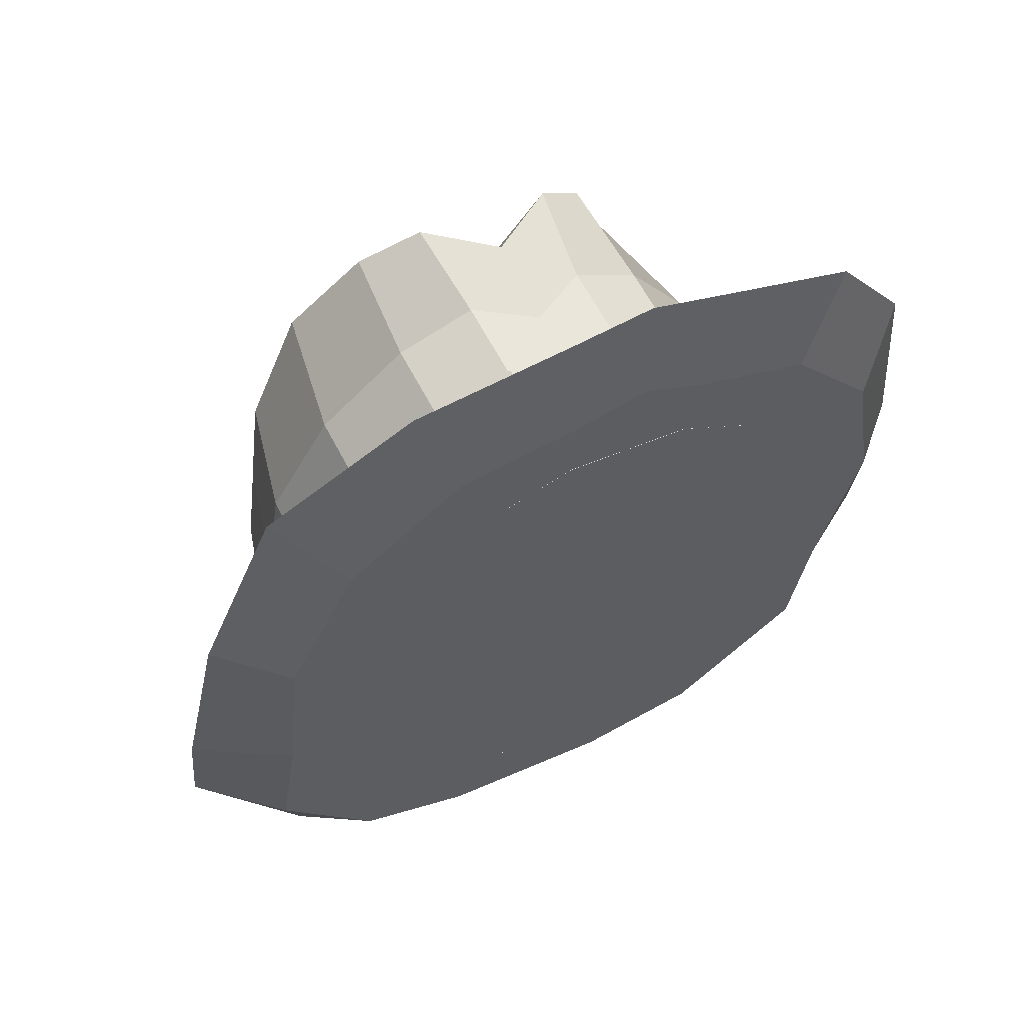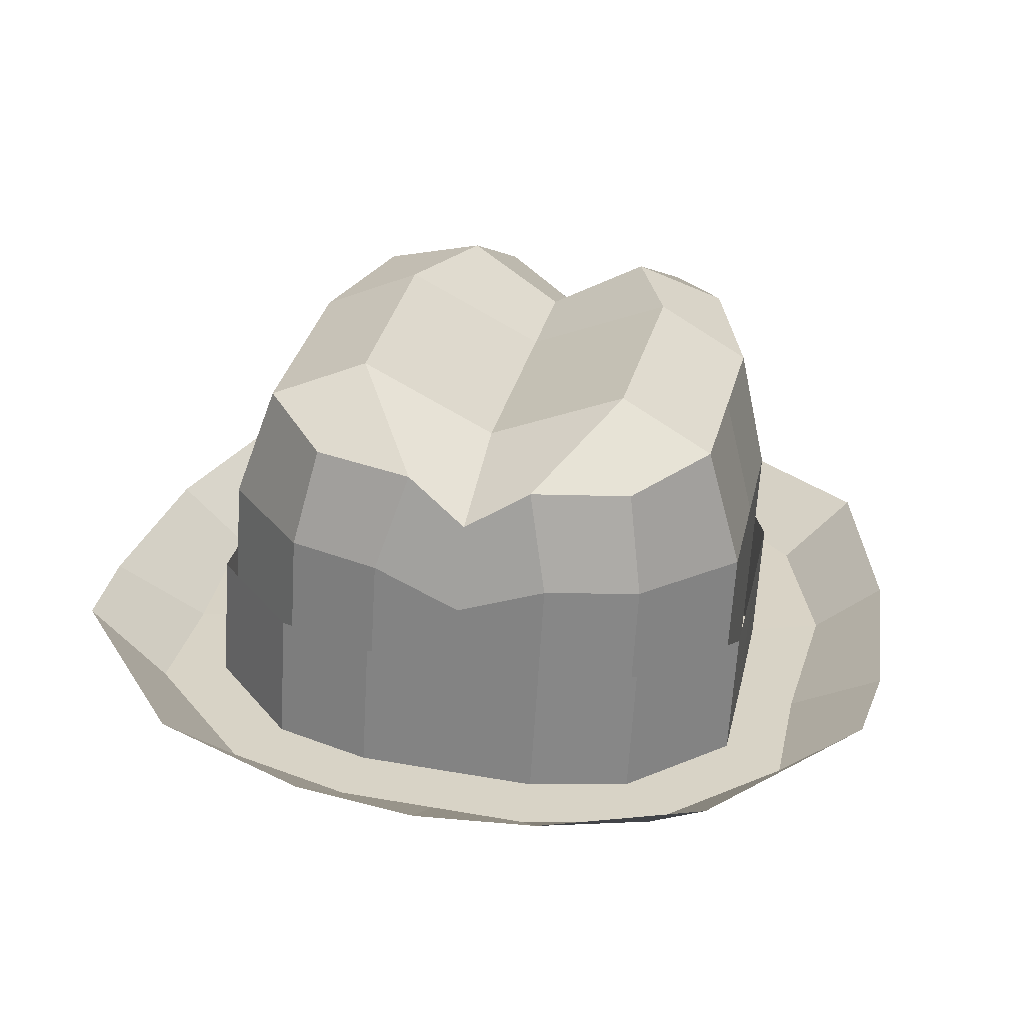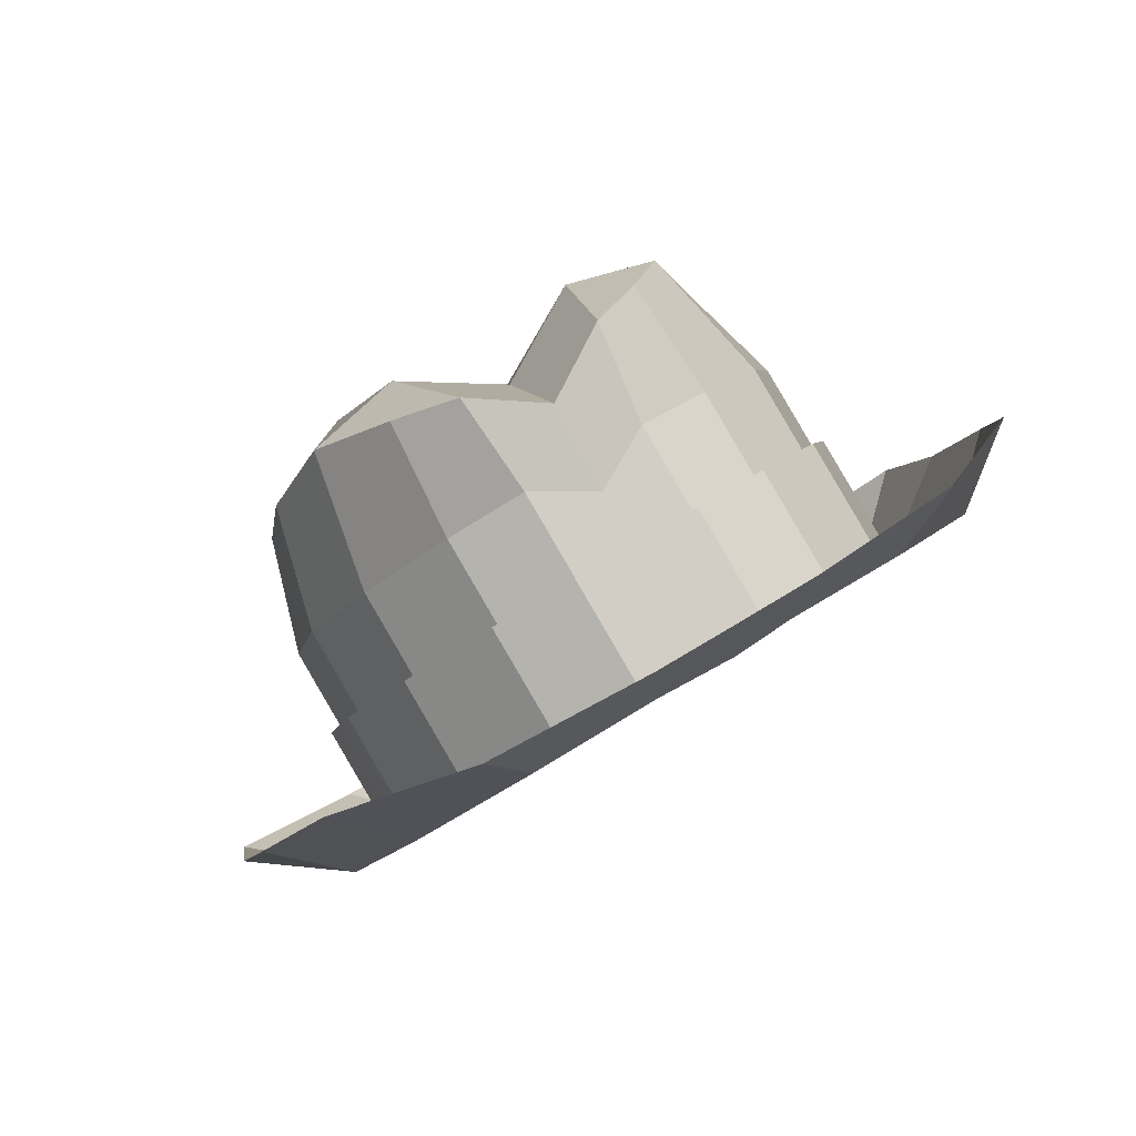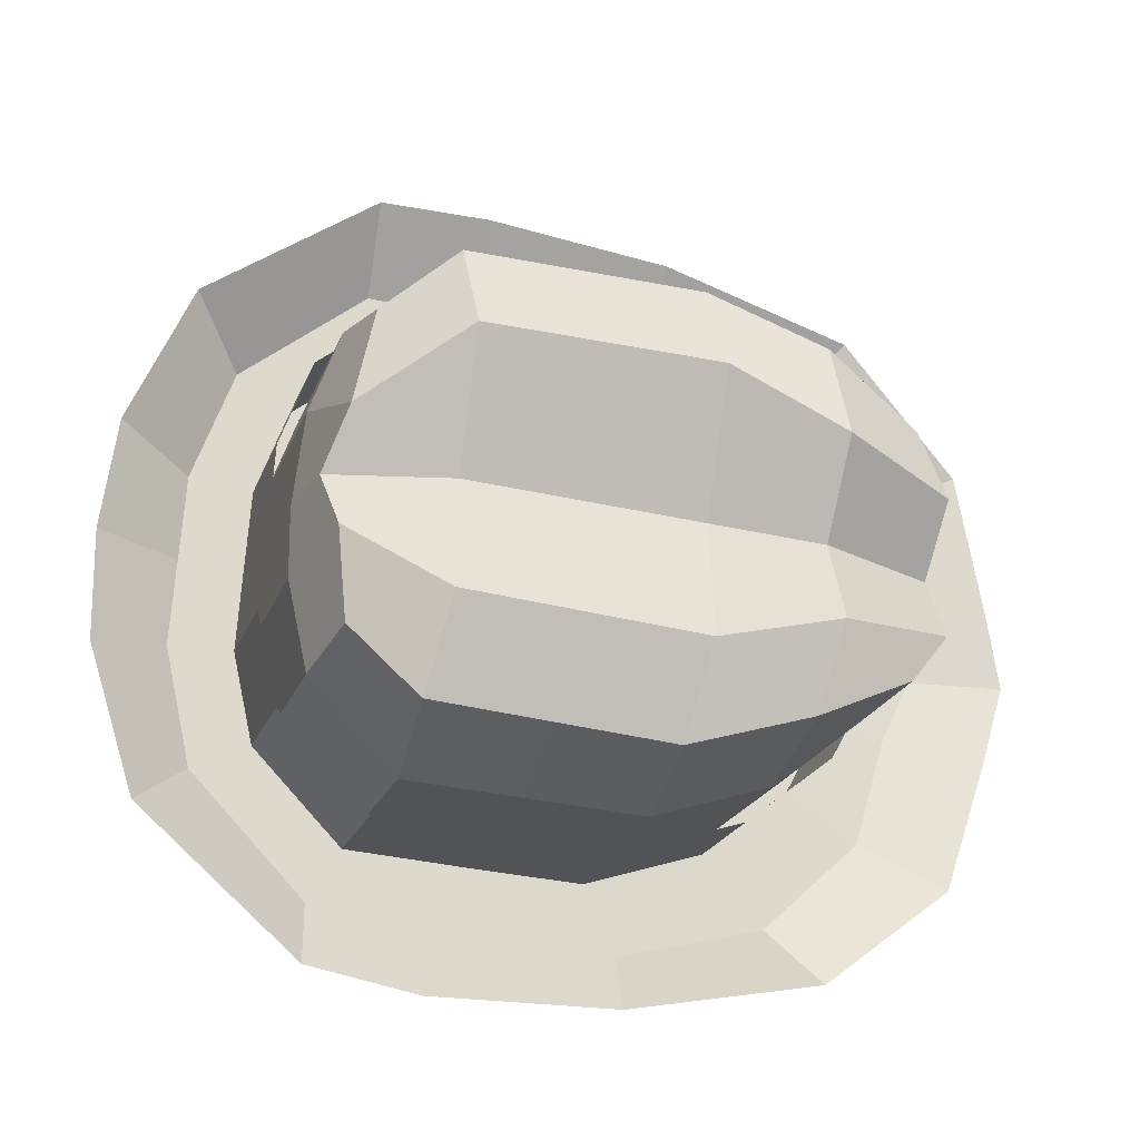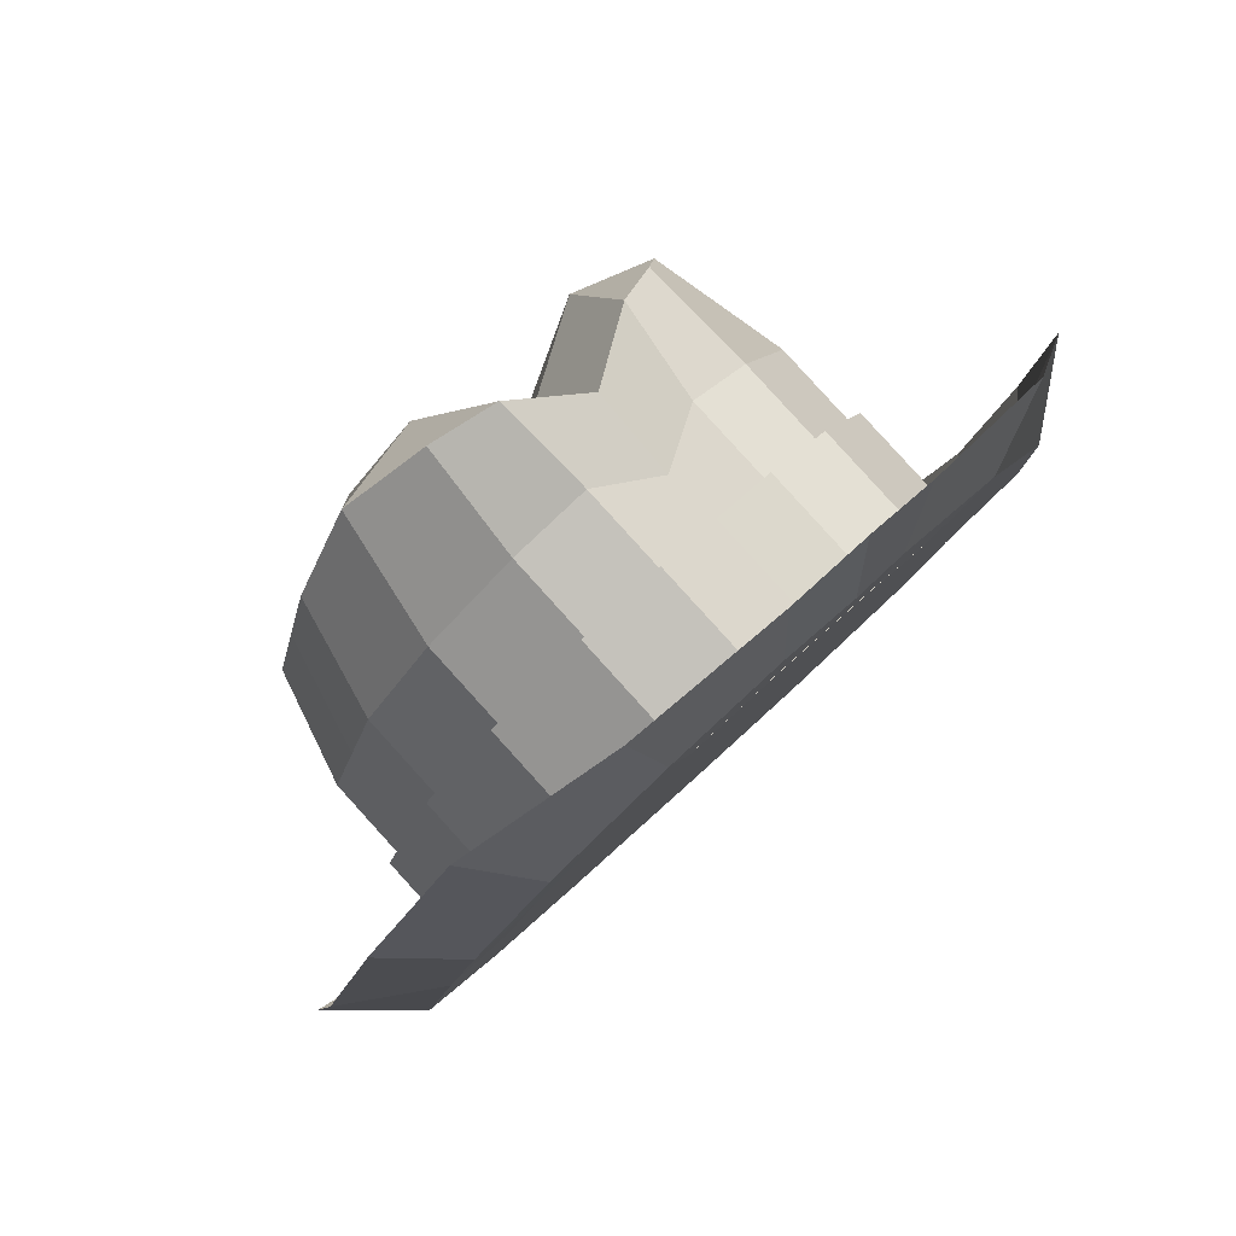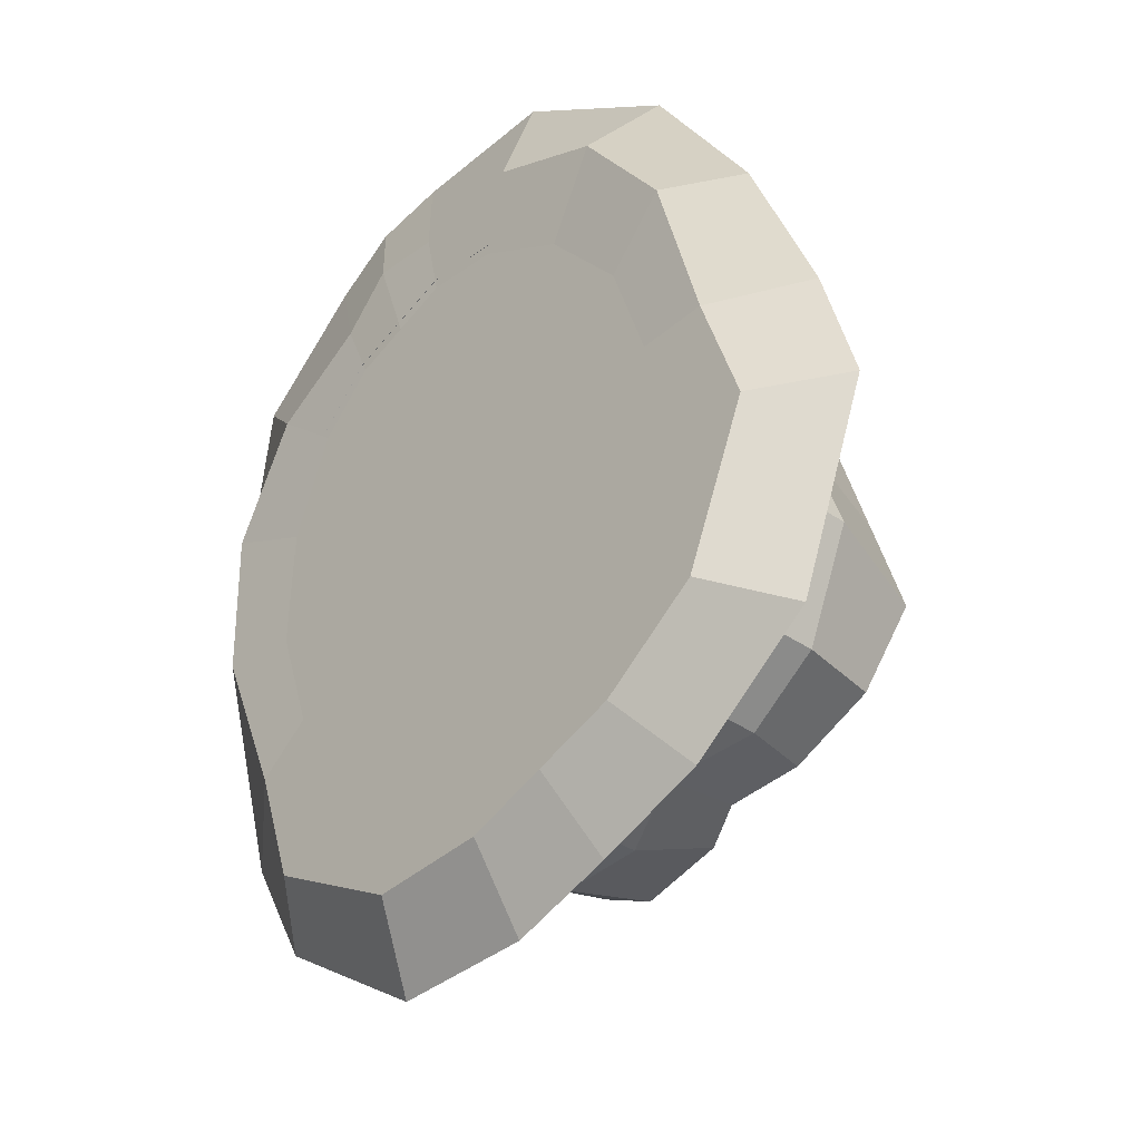
<metadata>
{"format":"obj","ext":"obj","renderer":"f3d","projection":"perspective","resolution":1024,"background":"white","views":[{"elev":42.3,"azim":-28.6,"up":"+Z"},{"elev":44.0,"azim":-168.3,"up":"+Y"},{"elev":68.5,"azim":-31.9,"up":"+Z"},{"elev":67.9,"azim":-86.3,"up":"+Y"},{"elev":60.5,"azim":-44.6,"up":"+Z"},{"elev":-61.0,"azim":50.5,"up":"+Z"}]}
</metadata>
<code>
o Cube.010_Cube
v -0.09693 -0.08651 0.3364
v -0.09142 0.1374 0.4096
v -0.1245 0.02514 -0.03263
v -0.1113 0.2358 0.04099
v -0.06052 0.03055 -0.05052
v -0.04308 0.2346 0.03022
v -0.04358 -0.09366 0.36
v -0.05072 0.1177 0.4343
v -0.1857 0.005708 0.0316
v -0.1857 -0.01913 0.1137
v -0.1857 -0.04398 0.1958
v -0.1519 -0.06882 0.2779
v -0.1326 0.1735 0.3446
v -0.1629 0.1885 0.2588
v -0.1608 0.2125 0.1764
v -0.1587 0.2364 0.09409
v -0.0931 0.2623 0.1106
v -0.09517 0.2383 0.1929
v -0.09725 0.2144 0.2753
v -0.06698 0.1825 0.3611
v -0.09284 0.005708 0.0316
v -0.09284 -0.01913 0.1137
v -0.09284 -0.04398 0.1958
v -0.07699 -0.06882 0.2779
v -0.09693 -0.01299 0.3587
v -0.09693 0.06022 0.3808
v -0.1245 0.1719 0.01176
v -0.1245 0.09866 -0.01039
v -0.04358 0.05307 0.4044
v -0.04358 -0.02014 0.3823
v -0.06052 0.1773 -0.006124
v -0.06052 0.1041 -0.02827
v -0.1519 0.07791 0.3223
v -0.1519 0.004705 0.3002
v -0.1857 0.1028 0.2402
v -0.1857 0.02955 0.2181
v -0.1857 0.1276 0.1581
v -0.1857 0.05439 0.136
v -0.1857 0.1524 0.07599
v -0.1857 0.07923 0.05384
v -0.1344 -0.1043 0.3974
v -0.1519 0.03944 -0.07991
v -0.06472 0.04681 -0.1043
v -0.04913 -0.1088 0.4155
v -0.2352 0.01298 0.007571
v -0.2352 -0.0147 0.09905
v -0.2437 -0.05377 0.2228
v -0.2087 -0.08503 0.3295
v -0.1664 -0.1022 0.4653
v -0.1927 0.0932 -0.1061
v -0.08368 0.09976 -0.1472
v -0.05693 -0.1154 0.4935
v -0.2902 0.06283 0.01557
v -0.2989 0.02992 0.09542
v -0.2903 -0.01125 0.2315
v -0.2537 -0.05416 0.3733
v 0.09693 -0.08651 0.3364
v 0.09142 0.1374 0.4096
v 0.1245 0.02514 -0.03263
v 0.1113 0.2358 0.04099
v 0 0.03055 -0.05052
v 0.06052 0.03055 -0.05052
v 0.04308 0.2346 0.03022
v 0 0.2121 0.01175
v 0.04358 -0.09366 0.36
v 0 -0.09366 0.36
v 0 0.08789 0.4223
v 0.05072 0.1177 0.4343
v 0.1857 0.005708 0.0316
v 0.1857 -0.01913 0.1137
v 0.1857 -0.04398 0.1958
v 0.1519 -0.06882 0.2779
v 0.1326 0.1735 0.3446
v 0.1629 0.1885 0.2588
v 0.1608 0.2125 0.1764
v 0.1587 0.2364 0.09409
v 0 0.2187 0.1034
v 0 0.1938 0.1855
v 0 0.169 0.2676
v 0 0.1442 0.3497
v 0.0931 0.2623 0.1106
v 0.09517 0.2383 0.1929
v 0.09725 0.2144 0.2753
v 0.06698 0.1825 0.3611
v 0.09284 0.005708 0.0316
v 0.09284 -0.01913 0.1137
v 0.09284 -0.04398 0.1958
v 0.07699 -0.06882 0.2779
v 0 0.005708 0.0316
v 0 -0.01913 0.1137
v 0 -0.04398 0.1958
v 0 -0.06882 0.2779
v 0.09693 -0.01299 0.3587
v 0.09693 0.06022 0.3808
v 0.1245 0.1719 0.01176
v 0.1245 0.09866 -0.01039
v 0 0.03 0.3975
v 0 -0.02598 0.3805
v 0.04358 0.05307 0.4044
v 0.04358 -0.02014 0.3823
v 0.06052 0.1773 -0.006124
v 0.06052 0.1041 -0.02827
v 0 0.1542 -0.0131
v 0 0.081 -0.03525
v 0.1519 0.07791 0.3223
v 0.1519 0.004705 0.3002
v 0.1857 0.1028 0.2402
v 0.1857 0.02955 0.2181
v 0.1857 0.1276 0.1581
v 0.1857 0.05439 0.136
v 0.1857 0.1524 0.07599
v 0.1857 0.07923 0.05384
v 0.1344 -0.1043 0.3974
v 0.1519 0.03944 -0.07991
v 0 0.04681 -0.1043
v 0.06472 0.04681 -0.1043
v 0.04913 -0.1088 0.4155
v 0 -0.1162 0.4346
v 0.2352 0.01298 0.007571
v 0.2352 -0.0147 0.09905
v 0.2437 -0.05377 0.2228
v 0.2087 -0.08503 0.3295
v 0.1664 -0.1022 0.4653
v 0.1927 0.0932 -0.1061
v 0 0.09793 -0.1542
v 0.08368 0.09976 -0.1472
v 0.05693 -0.1154 0.4935
v 0 -0.119 0.5056
v 0.2902 0.06283 0.01557
v 0.2989 0.02992 0.09542
v 0.2903 -0.01125 0.2315
v 0.2537 -0.05416 0.3733
f 39 16 4 27
f 29 8 2 26
f 20 13 2 8
f 80 20 8 67
f 12 24 7 1
f 24 92 66 7
f 97 67 8 29
f 27 4 6 31
f 31 6 64 103
f 5 61 89 21
f 21 89 90 22
f 22 90 91 23
f 23 91 92 24
f 3 5 21 9
f 9 21 22 10
f 10 22 23 11
f 11 23 24 12
f 64 6 17 77
f 77 17 18 78
f 78 18 19 79
f 79 19 20 80
f 6 4 16 17
f 17 16 15 18
f 18 15 14 19
f 19 14 13 20
f 26 2 13 33
f 33 13 14 35
f 35 14 15 37
f 37 15 16 39
f 10 38 40 9
f 38 37 39 40
f 11 36 38 10
f 36 35 37 38
f 12 34 36 11
f 34 33 35 36
f 1 25 34 12
f 25 26 33 34
f 5 32 104 61
f 32 31 103 104
f 3 28 32 5
f 28 27 31 32
f 66 98 30 7
f 98 97 29 30
f 7 30 25 1
f 30 29 26 25
f 9 40 28 3
f 40 39 27 28
f 11 10 46 47
f 7 1 41 44
f 5 61 115 43
f 12 11 47 48
f 9 3 42 45
f 66 7 44 118
f 1 12 48 41
f 3 5 43 42
f 10 9 45 46
f 45 42 50 53
f 43 115 125 51
f 46 45 53 54
f 44 41 49 52
f 41 48 56 49
f 47 46 54 55
f 118 44 52 128
f 42 43 51 50
f 48 47 55 56
f 111 95 60 76
f 99 94 58 68
f 84 68 58 73
f 80 67 68 84
f 72 57 65 88
f 88 65 66 92
f 97 99 68 67
f 95 101 63 60
f 101 103 64 63
f 62 85 89 61
f 85 86 90 89
f 86 87 91 90
f 87 88 92 91
f 59 69 85 62
f 69 70 86 85
f 70 71 87 86
f 71 72 88 87
f 64 77 81 63
f 77 78 82 81
f 78 79 83 82
f 79 80 84 83
f 63 81 76 60
f 81 82 75 76
f 82 83 74 75
f 83 84 73 74
f 94 105 73 58
f 105 107 74 73
f 107 109 75 74
f 109 111 76 75
f 70 69 112 110
f 110 112 111 109
f 71 70 110 108
f 108 110 109 107
f 72 71 108 106
f 106 108 107 105
f 57 72 106 93
f 93 106 105 94
f 62 61 104 102
f 102 104 103 101
f 59 62 102 96
f 96 102 101 95
f 66 65 100 98
f 98 100 99 97
f 65 57 93 100
f 100 93 94 99
f 69 59 96 112
f 112 96 95 111
f 71 121 120 70
f 65 117 113 57
f 62 116 115 61
f 72 122 121 71
f 69 119 114 59
f 66 118 117 65
f 57 113 122 72
f 59 114 116 62
f 70 120 119 69
f 119 129 124 114
f 116 126 125 115
f 120 130 129 119
f 117 127 123 113
f 113 123 132 122
f 121 131 130 120
f 118 128 127 117
f 114 124 126 116
f 122 132 131 121
o Cube.011
v -0.06173 0.03301 -0.05866
v -0.1291 0.02725 -0.03961
v -0.0619 0.1197 -0.03241
v -0.1291 0.1139 -0.01339
v -0.1937 0.09329 0.05485
v -0.1937 0.006607 0.02863
v -0.1943 0.06754 0.1399
v -0.1943 -0.01913 0.1137
v -0.1941 0.04224 0.2236
v -0.1941 -0.04444 0.1974
v -0.1593 0.01655 0.3085
v -0.1593 -0.07013 0.2823
v -0.102 -0.001835 0.3693
v -0.102 -0.08851 0.343
v -0.04552 -0.009406 0.3943
v -0.04543 -0.09609 0.3681
v 0.06173 0.03301 -0.05866
v 0.1291 0.02725 -0.03961
v 0 0.03304 -0.05874
v 0.0619 0.1197 -0.03241
v 0 0.1197 -0.03252
v 0.1291 0.1139 -0.01339
v 0.1937 0.09329 0.05485
v 0.1937 0.006607 0.02863
v 0.1943 0.06754 0.1399
v 0.1943 -0.01913 0.1137
v 0.1941 0.04224 0.2236
v 0.1941 -0.04444 0.1974
v 0.1593 0.01655 0.3085
v 0.1593 -0.07013 0.2823
v 0.102 -0.001835 0.3693
v 0.102 -0.08851 0.343
v 0.04552 -0.009406 0.3943
v 0.04543 -0.09609 0.3681
v 0 -0.00947 0.3945
v 0 -0.09615 0.3683
f 134 136 135 133
f 133 135 153 151
f 138 137 136 134
f 140 139 137 138
f 142 141 139 140
f 144 143 141 142
f 146 145 143 144
f 148 147 145 146
f 168 167 147 148
f 150 149 152 154
f 149 151 153 152
f 156 150 154 155
f 158 156 155 157
f 160 158 157 159
f 162 160 159 161
f 164 162 161 163
f 166 164 163 165
f 168 166 165 167

</code>
